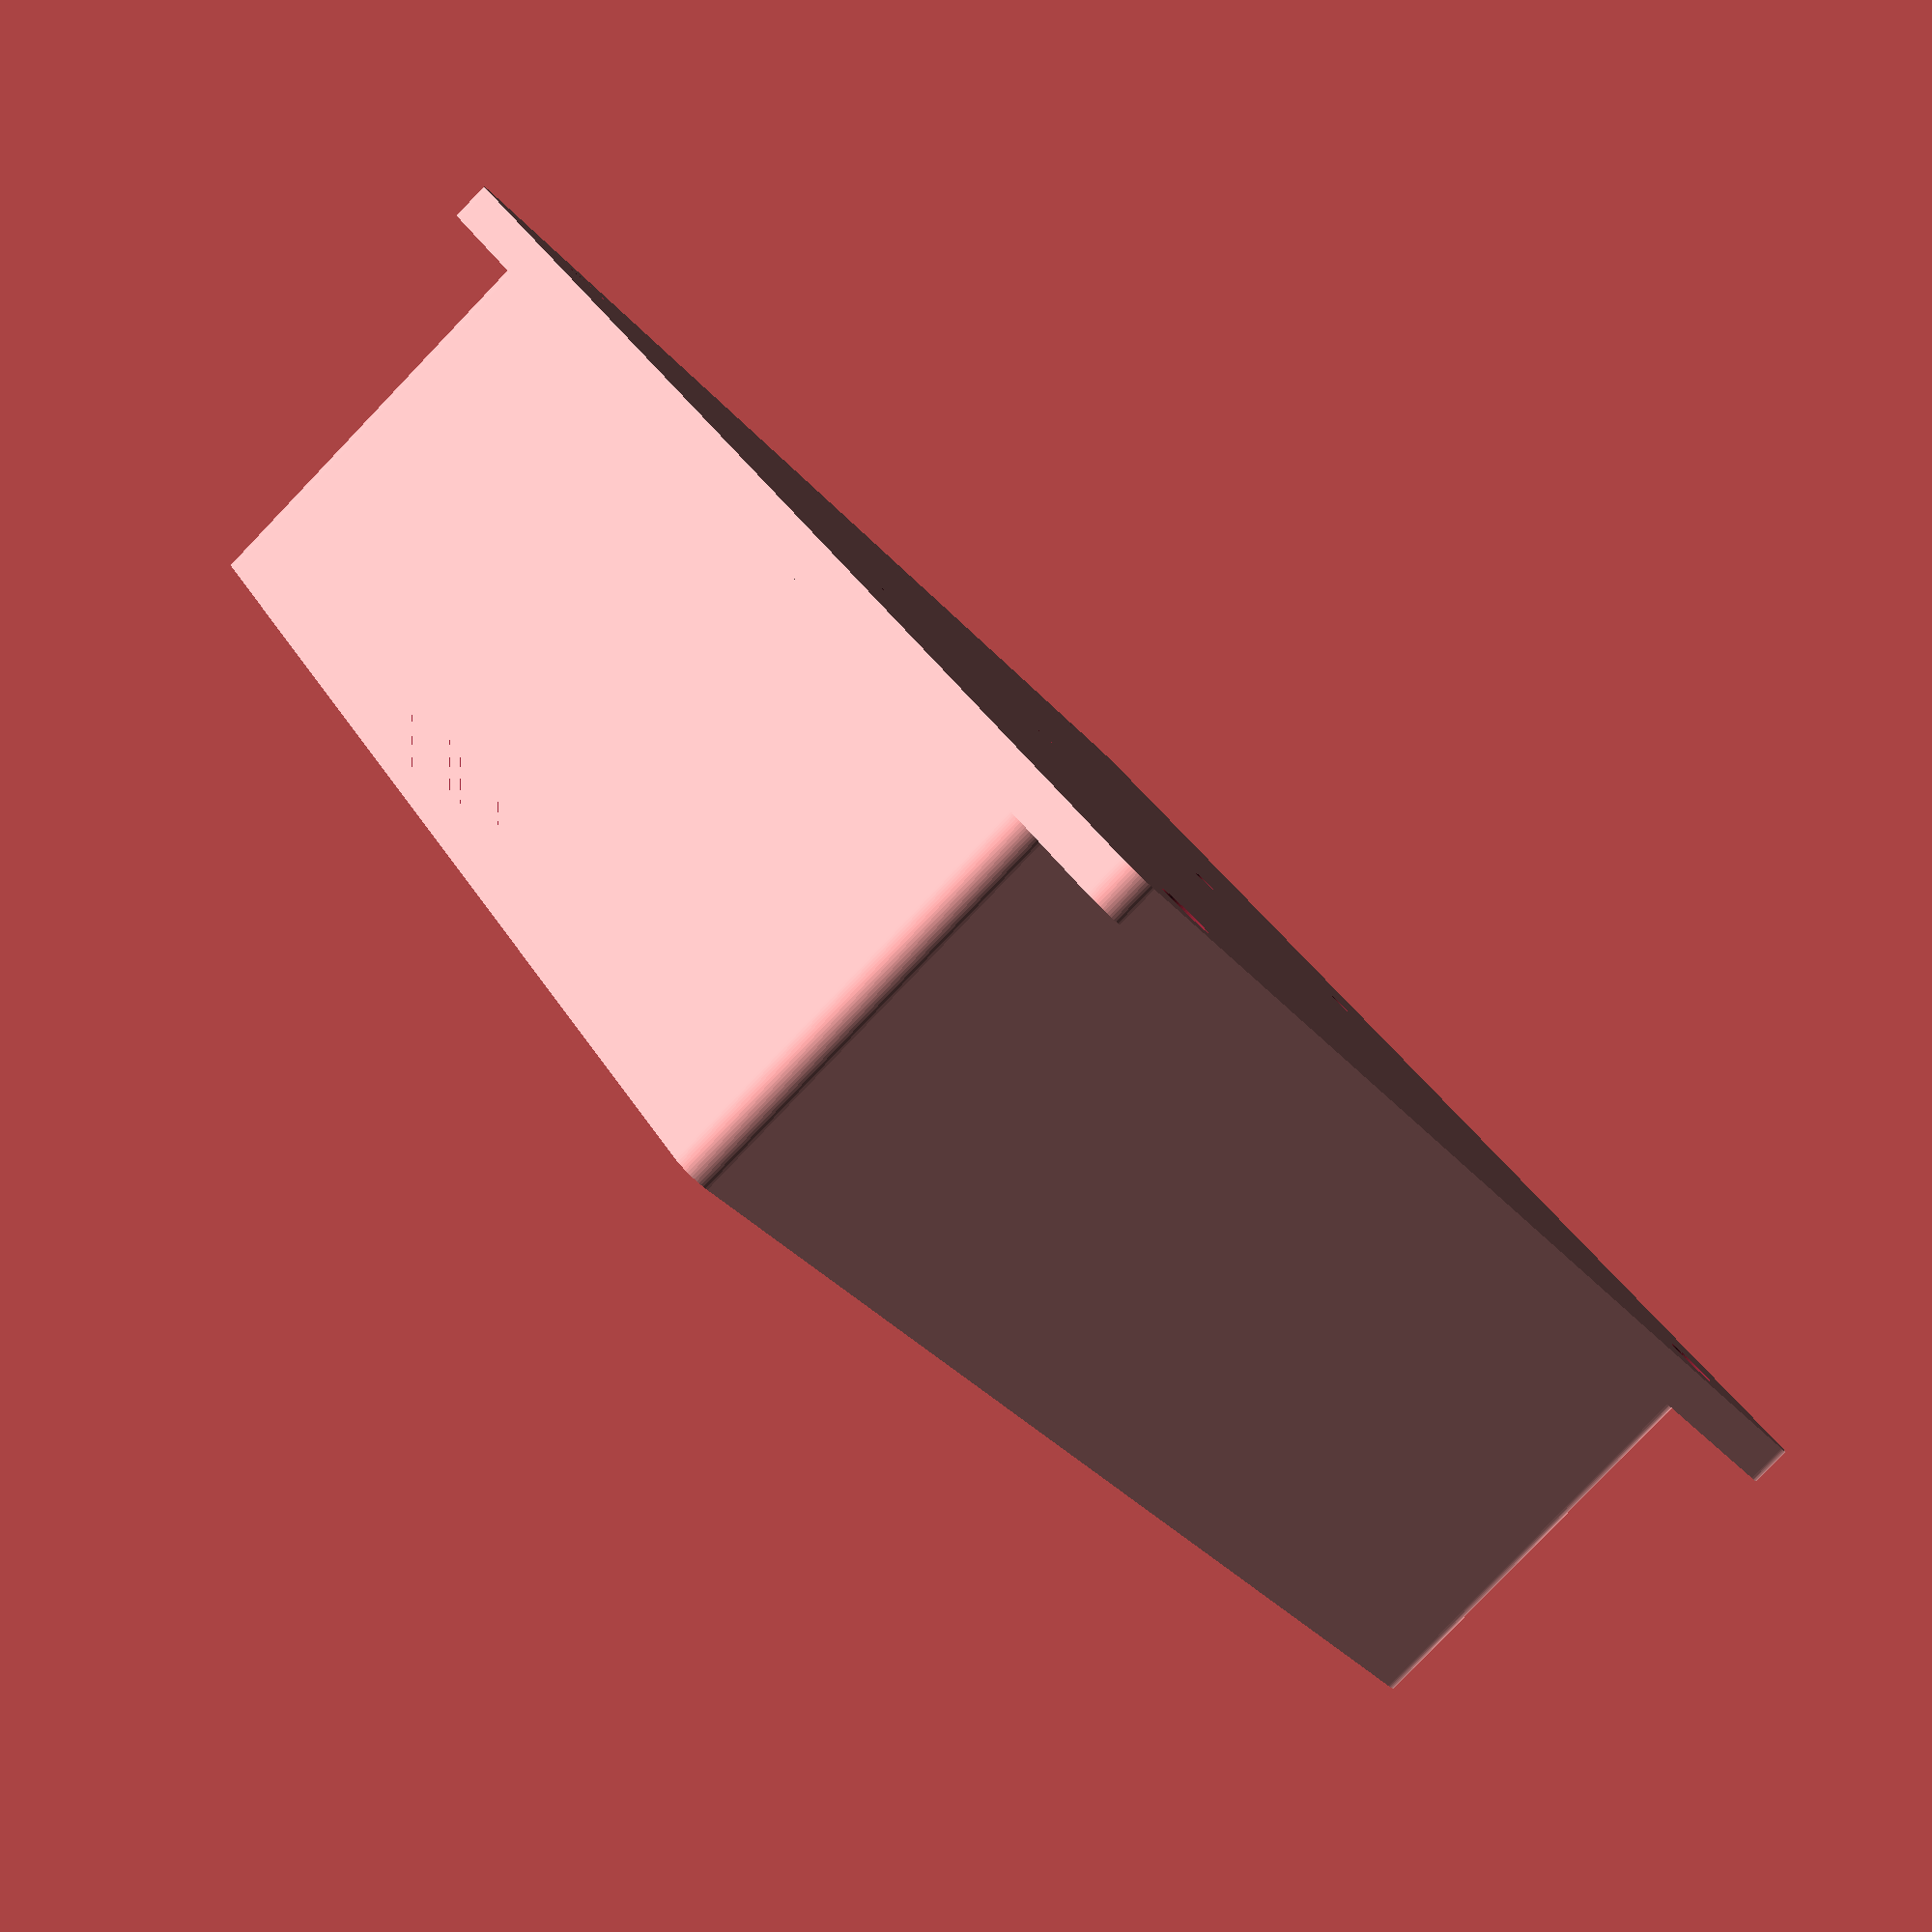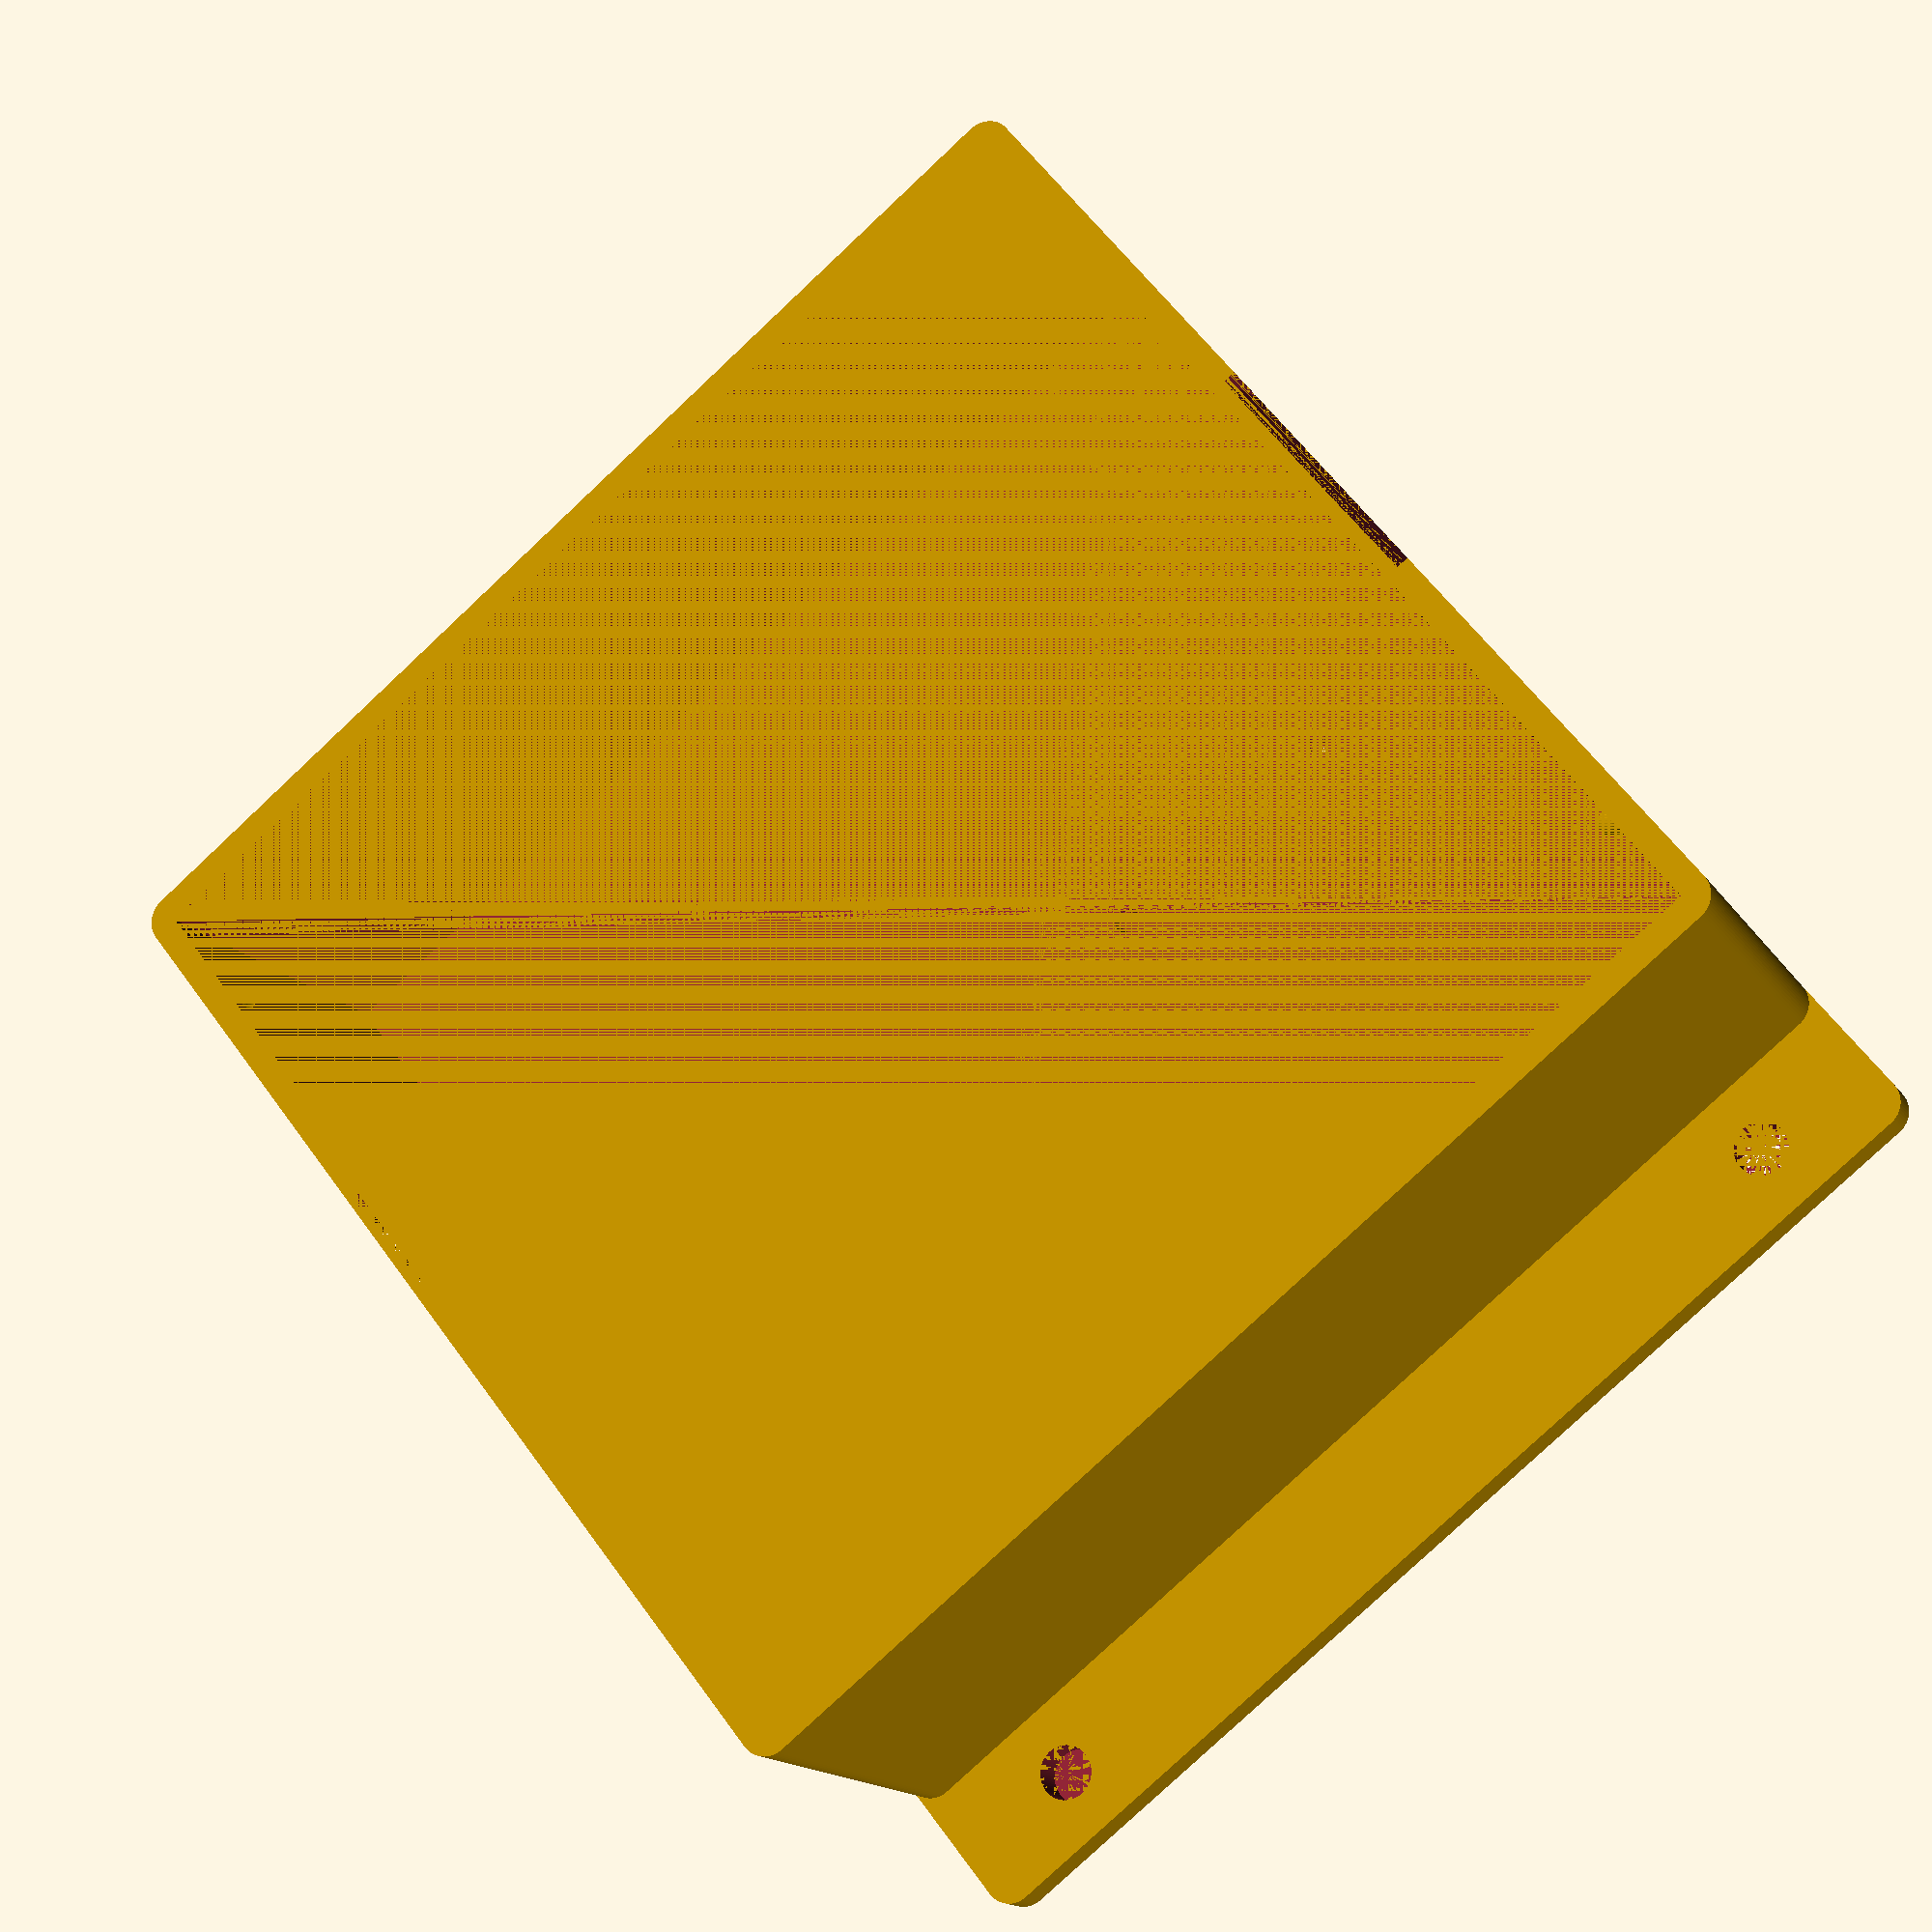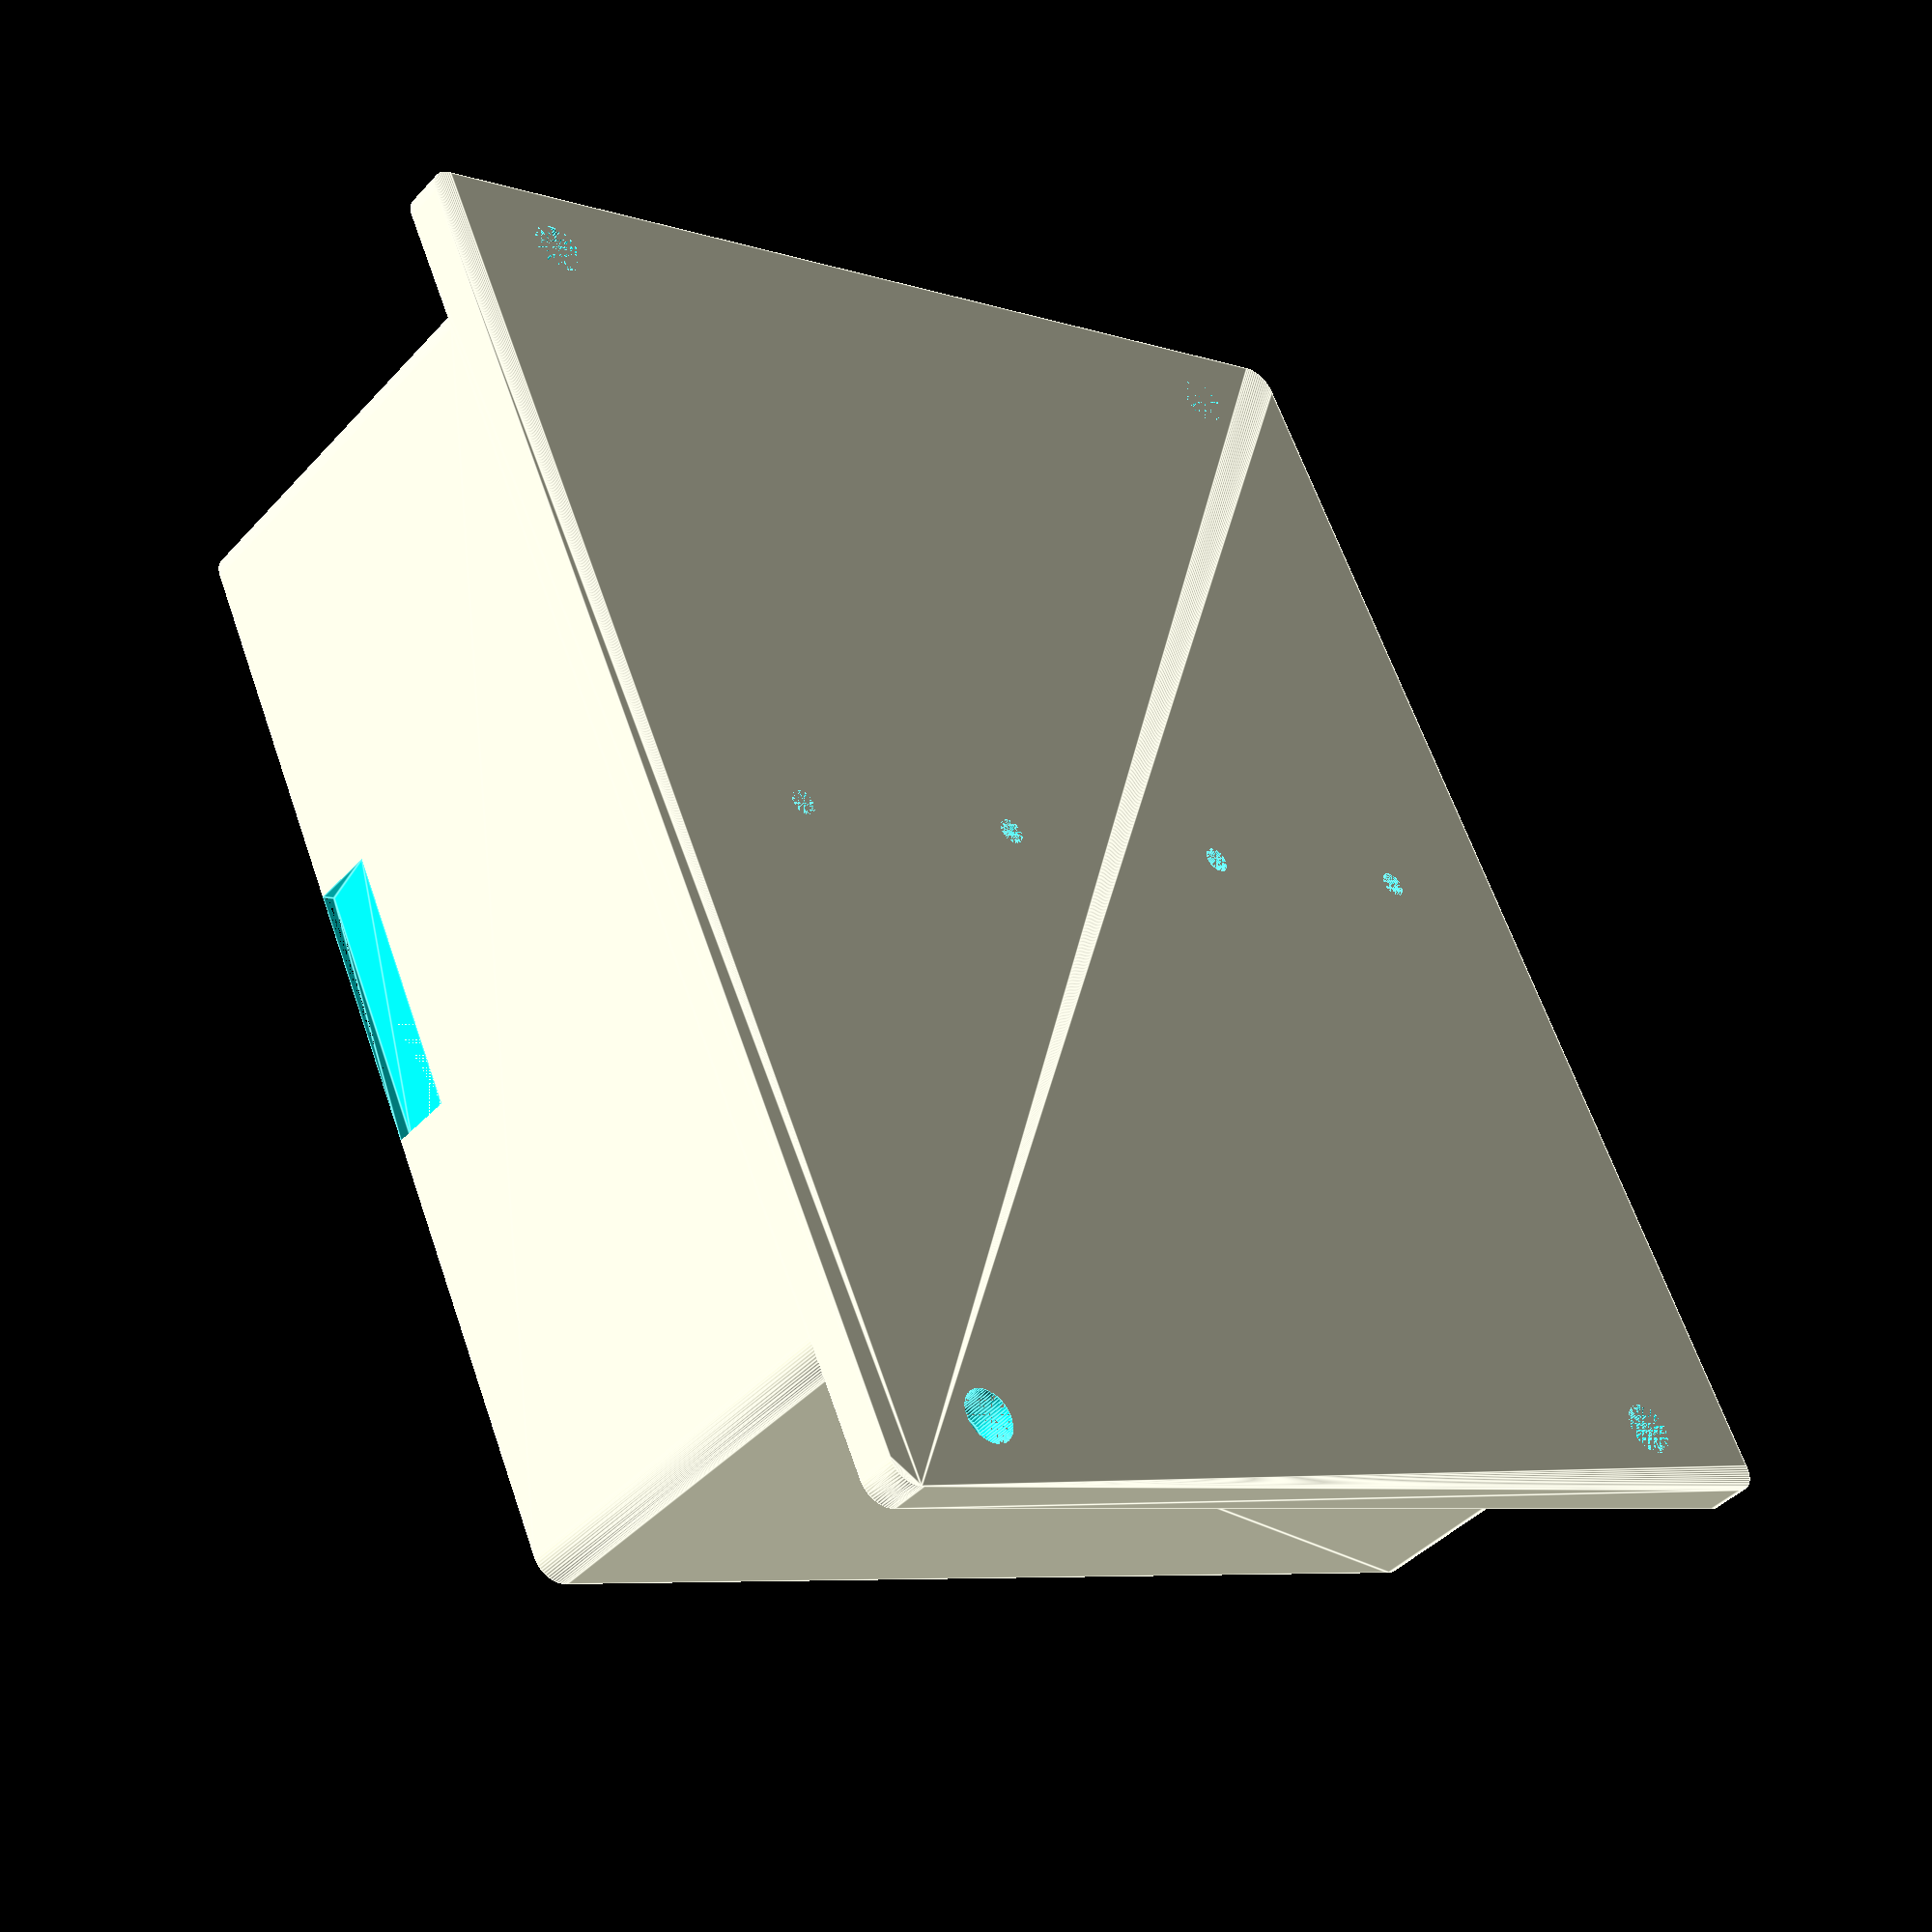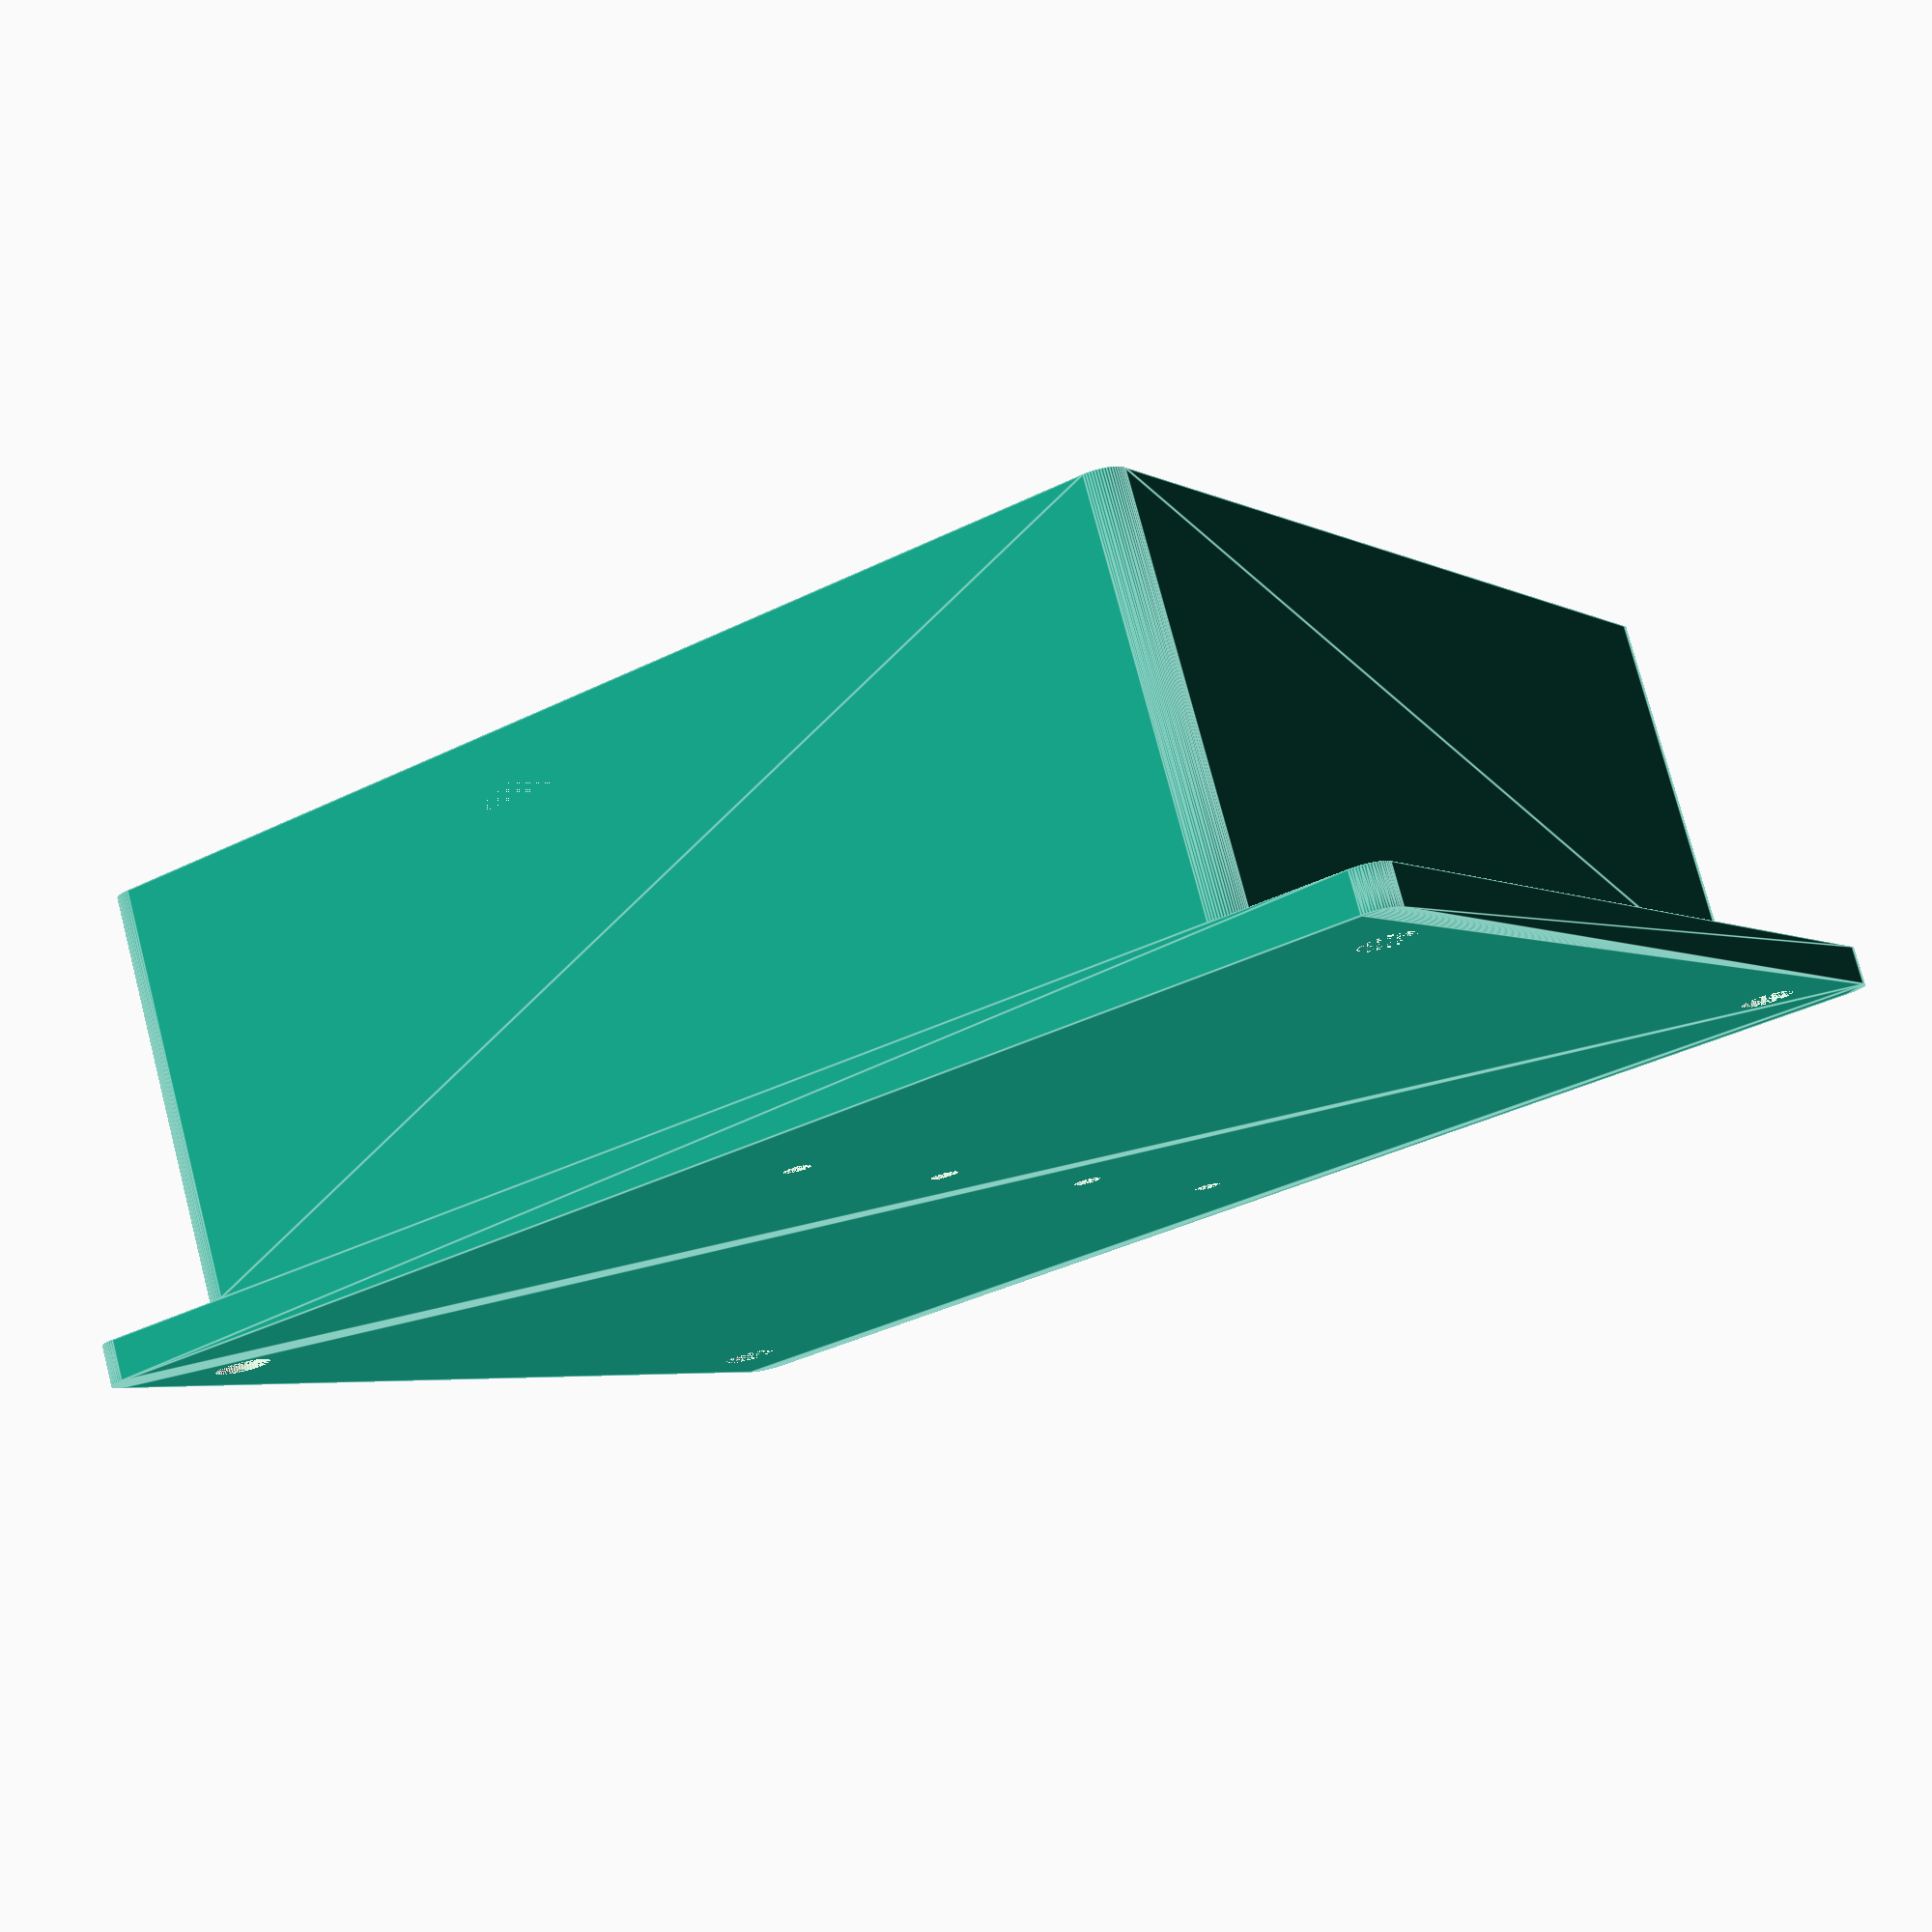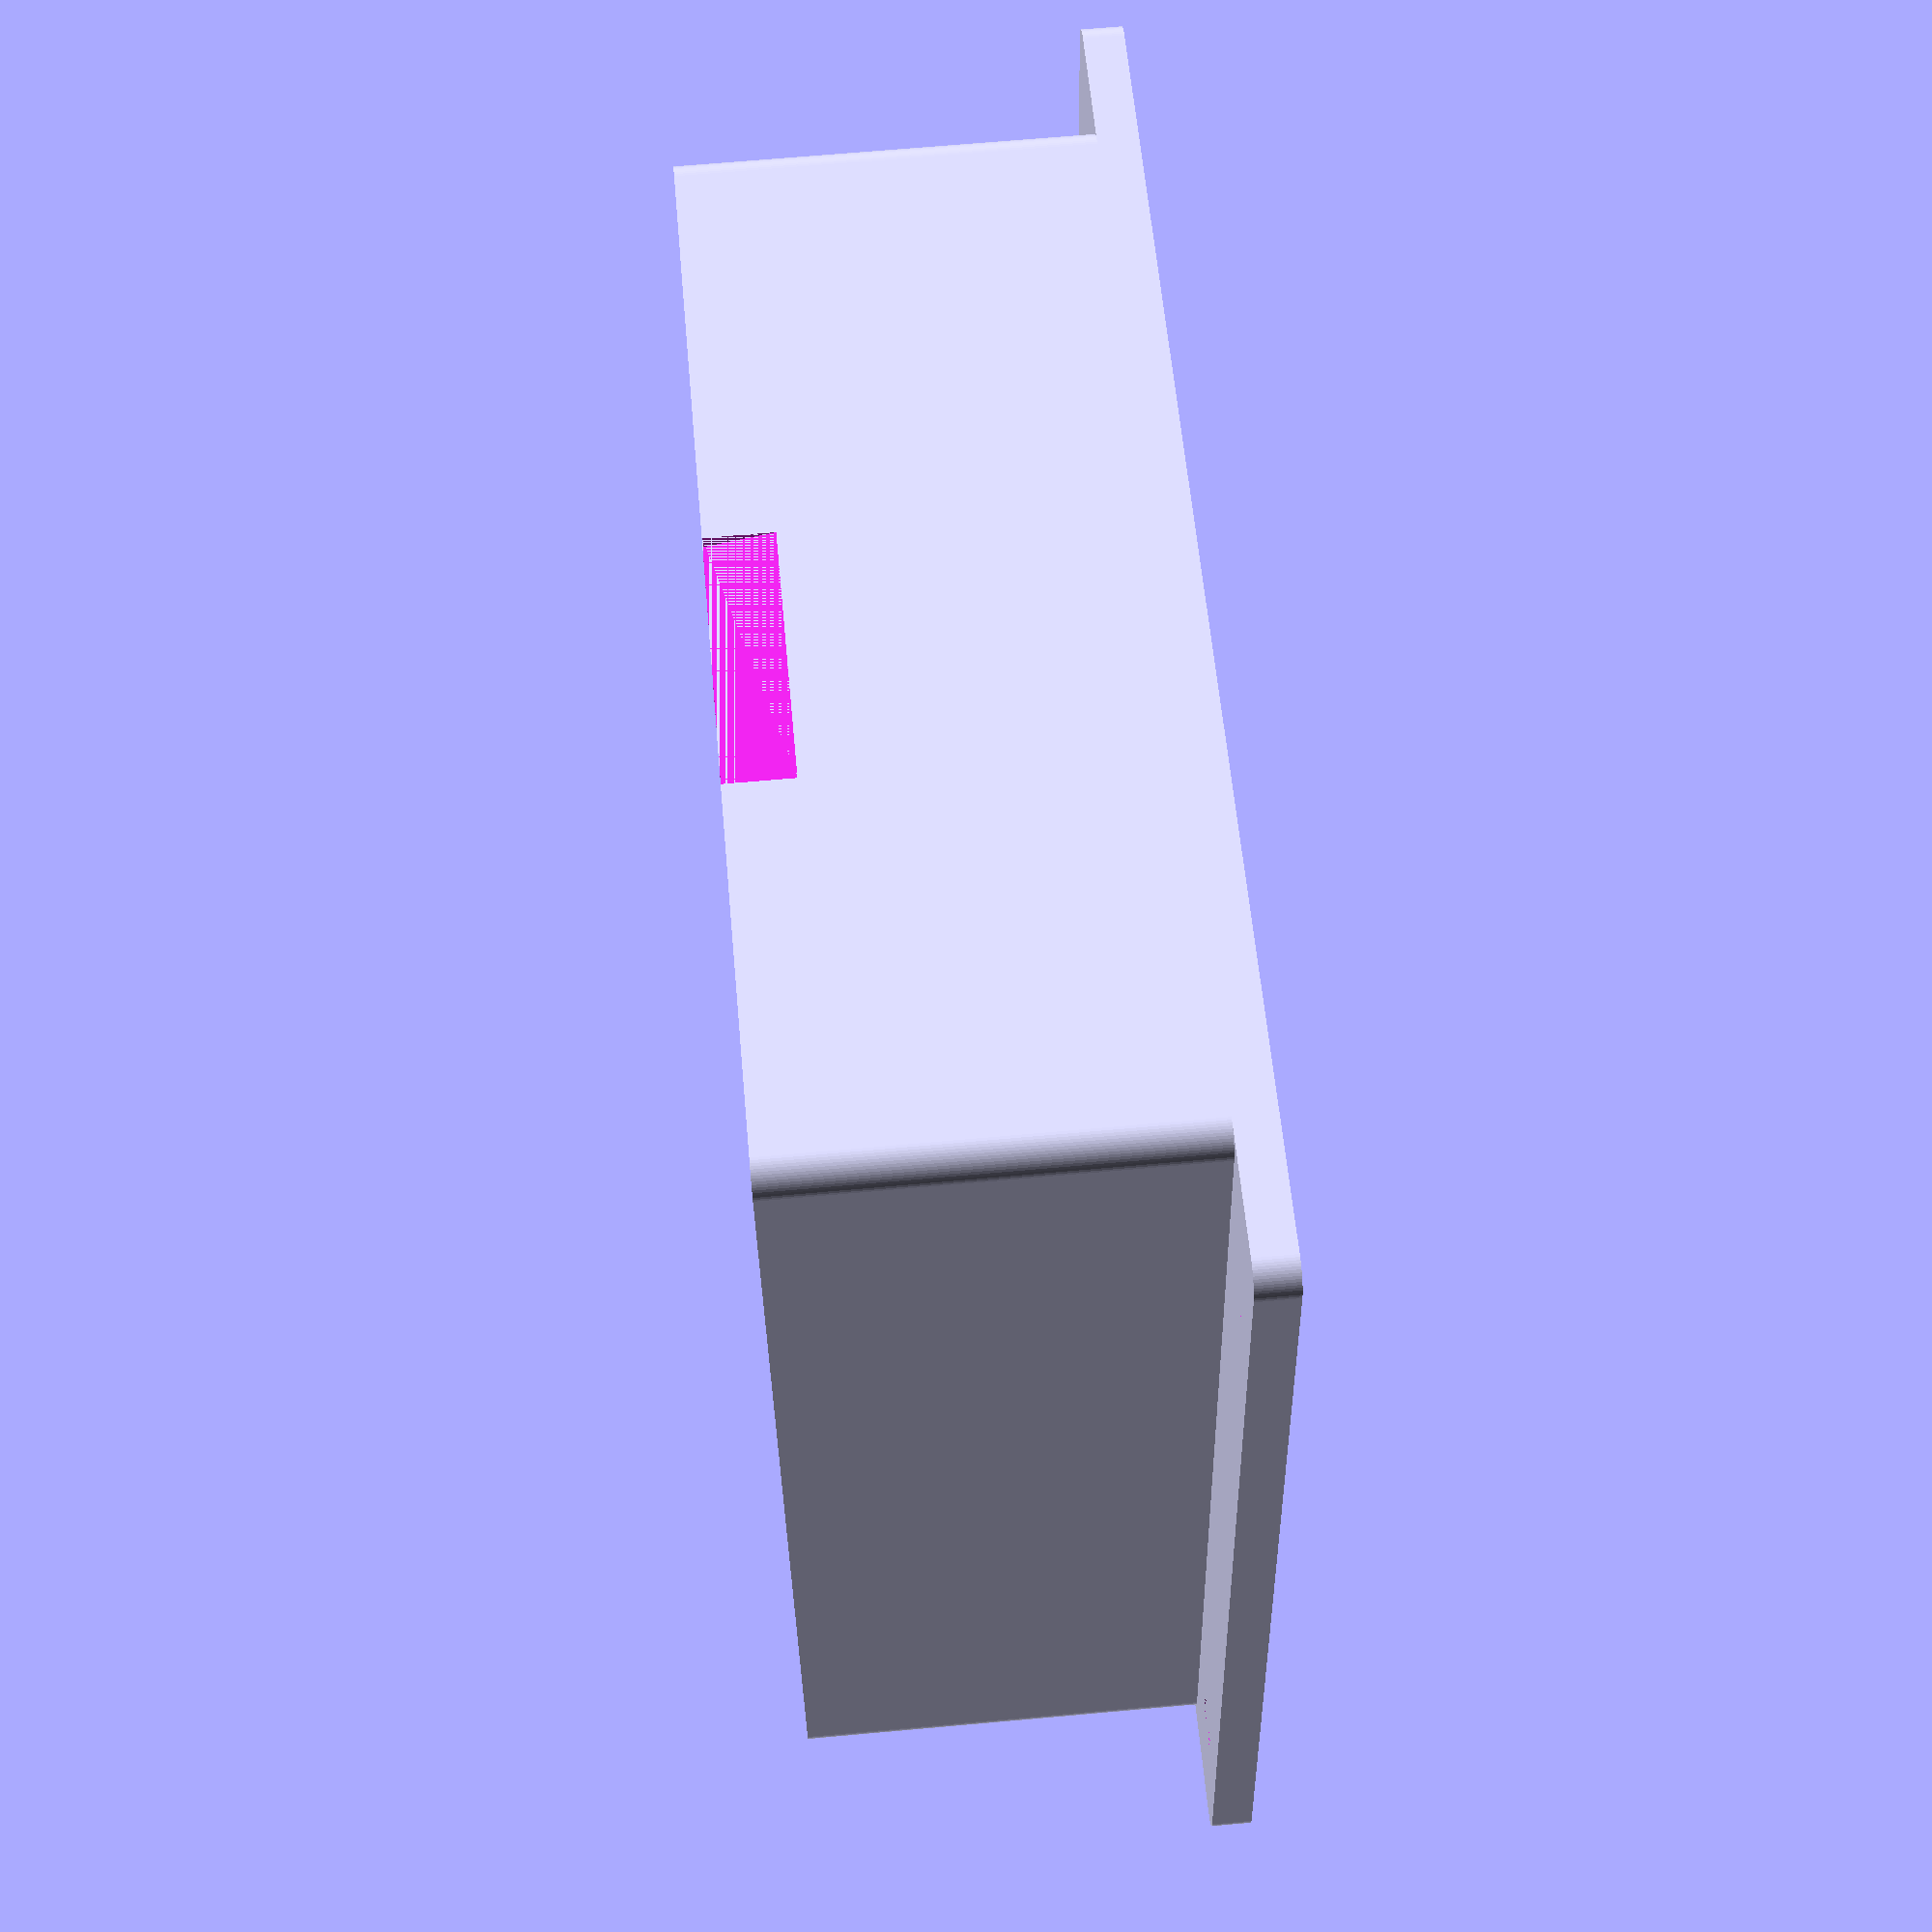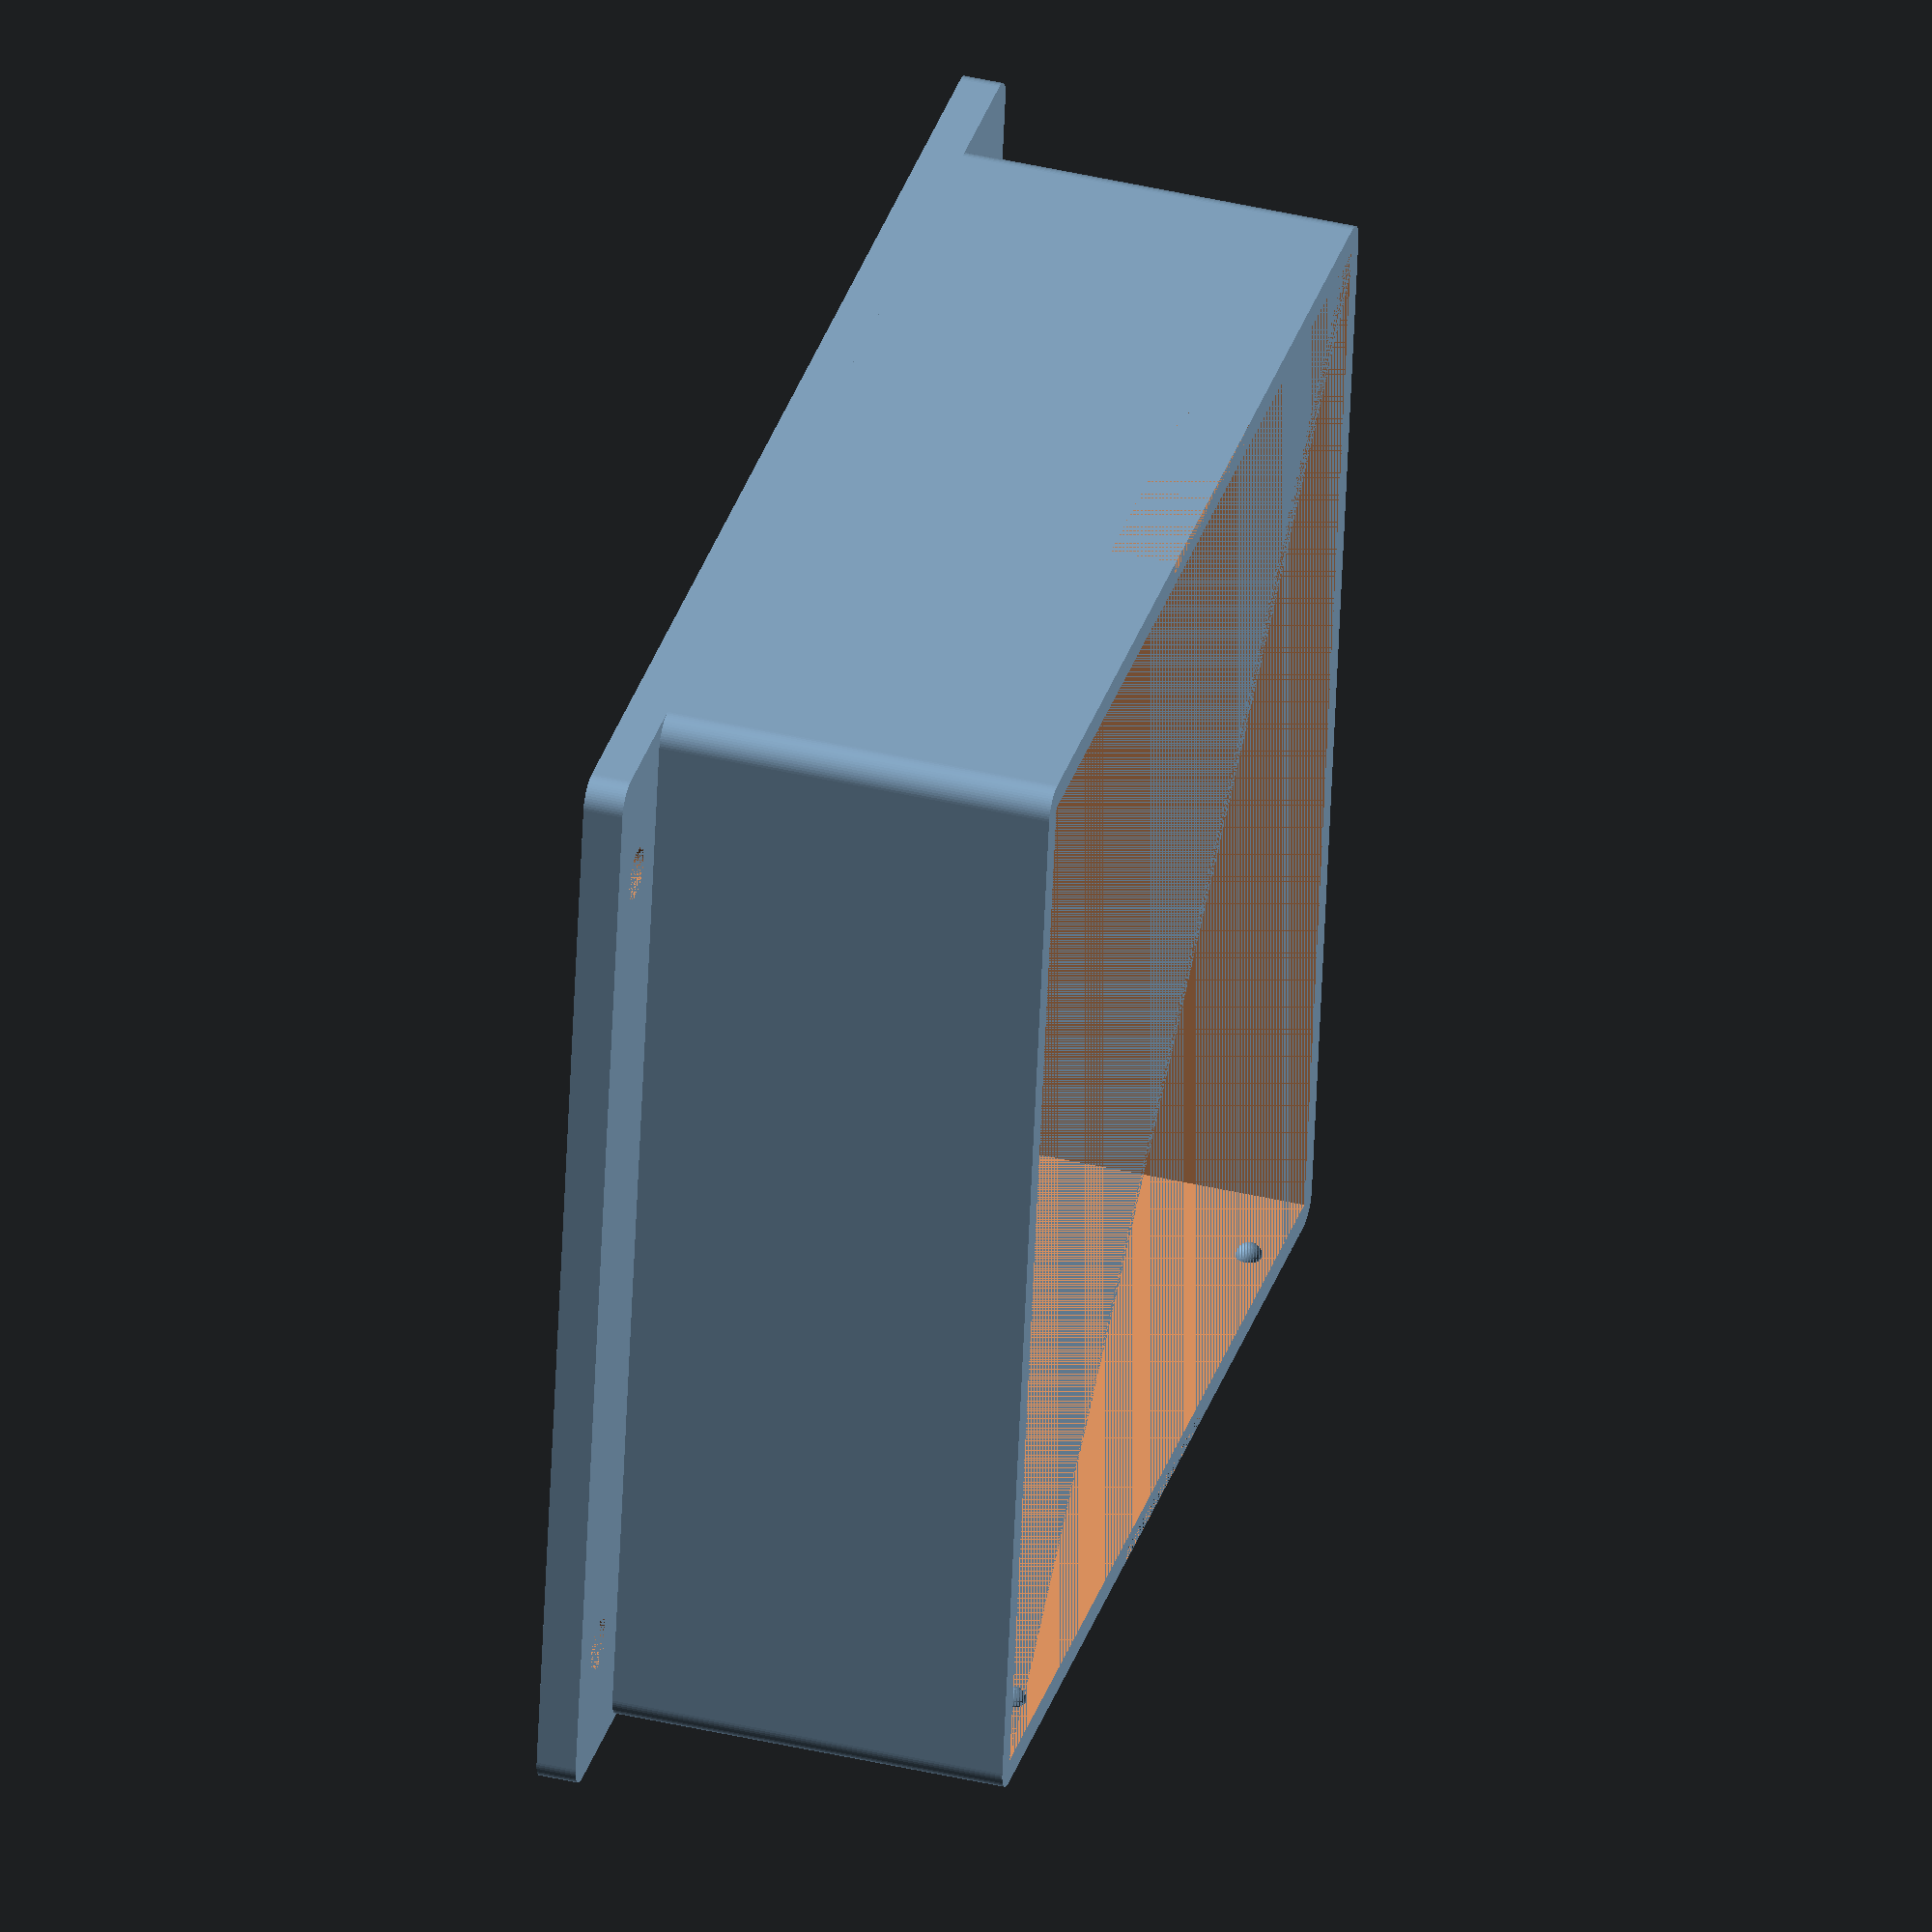
<openscad>
$fn=64;

// Base.
difference() {
  minkowski() {
    translate([2, 2, 0]) cube([88-2*2, 104-2*2, 2]);
    cylinder(h=1, r=2);
  };
  union() {
    // Mounting holes for 18650 holders.
    translate([88/2-30, 104/2, 0]) cylinder(h=3, d=2);
    translate([88/2-10, 104/2, 0]) cylinder(h=3, d=2);
    translate([88/2+10+1.5, 104/2, 0]) cylinder(h=3, d=2);
    translate([88/2+30+1.5, 104/2, 0]) cylinder(h=3, d=2);

    // Mounting holes for box.
    translate([10, 5, 0]) cylinder(h=3, d=4);
    translate([88-10, 5, 0]) cylinder(h=3, d=4);
    translate([10, 104-5, 0]) cylinder(h=3, d=4);
    translate([88-10, 104-5, 0]) cylinder(h=3, d=4);
  };
};

// Box
translate([0, 10, 3]) difference() {
  union() {
    minkowski() {
      translate([2, 2, 0]) cube([88-2*2, 84-2*2, 29]);
      cylinder(h=1, r=2);
    };
  };
  union() {
    translate([2, 2, 0]) cube([84, 80, 30]);
    translate([0, 40-10, 30]) rotate([-90]) linear_extrude(height=20)
      polygon([[0, 0], [1, 0], [0, 5]]);
    translate([84+3, 40-10, 30]) rotate([-90]) linear_extrude(height=20)
      polygon([[0, 0], [1, 0], [1, 5]]);
  };
};

translate([0, 10, 3]) {
  translate([2, 10, 28]) sphere(d=2);
  translate([2, 74, 28]) sphere(d=2);
  translate([88-2, 10, 28]) sphere(d=2);
  translate([88-2, 74, 28]) sphere(d=2);
};

// Test jig.
//difference() {
//  minkowski() {
//    translate([2, 2, 0]) cube([88-2*2, 104-2*2, 1]);
//    cylinder(h=0.5, r=2);
//  };
//  union() {
//    // Mounting holes for 18650 holders.
//    translate([88/2-30, 104/2, 0]) cylinder(h=3, d=2);
//    translate([88/2-10, 104/2, 0]) cylinder(h=3, d=2);
//    translate([88/2+10+1.5, 104/2, 0]) cylinder(h=3, d=2);
//    translate([88/2+30+1.5, 104/2, 0]) cylinder(h=3, d=2);
//
//    // Mounting holes for box.
//    translate([10, 5, 0]) cylinder(h=3, d=4);
//    translate([88-10, 5, 0]) cylinder(h=3, d=4);
//    translate([10, 104-5, 0]) cylinder(h=3, d=4);
//    translate([88-10, 104-5, 0]) cylinder(h=3, d=4);
//  };
//};
//// Box
//translate([0, 10, 1.5]) difference() {
//  minkowski() {
//    translate([2, 2, 0]) cube([88-2*2, 84-2*2, 1]);
//    cylinder(h=0.5, r=2);
//  };
//  union() {
//    translate([2, 2, 0]) cube([84*1.01, 80*1.01, 1.5]);
//  };
//};

</openscad>
<views>
elev=83.7 azim=218.8 roll=136.2 proj=p view=wireframe
elev=195.5 azim=321.7 roll=158.2 proj=p view=wireframe
elev=42.6 azim=204.6 roll=141.3 proj=p view=edges
elev=102.4 azim=120.7 roll=14.6 proj=p view=edges
elev=293.9 azim=261.9 roll=84.8 proj=p view=solid
elev=318.8 azim=278.6 roll=286.0 proj=o view=wireframe
</views>
